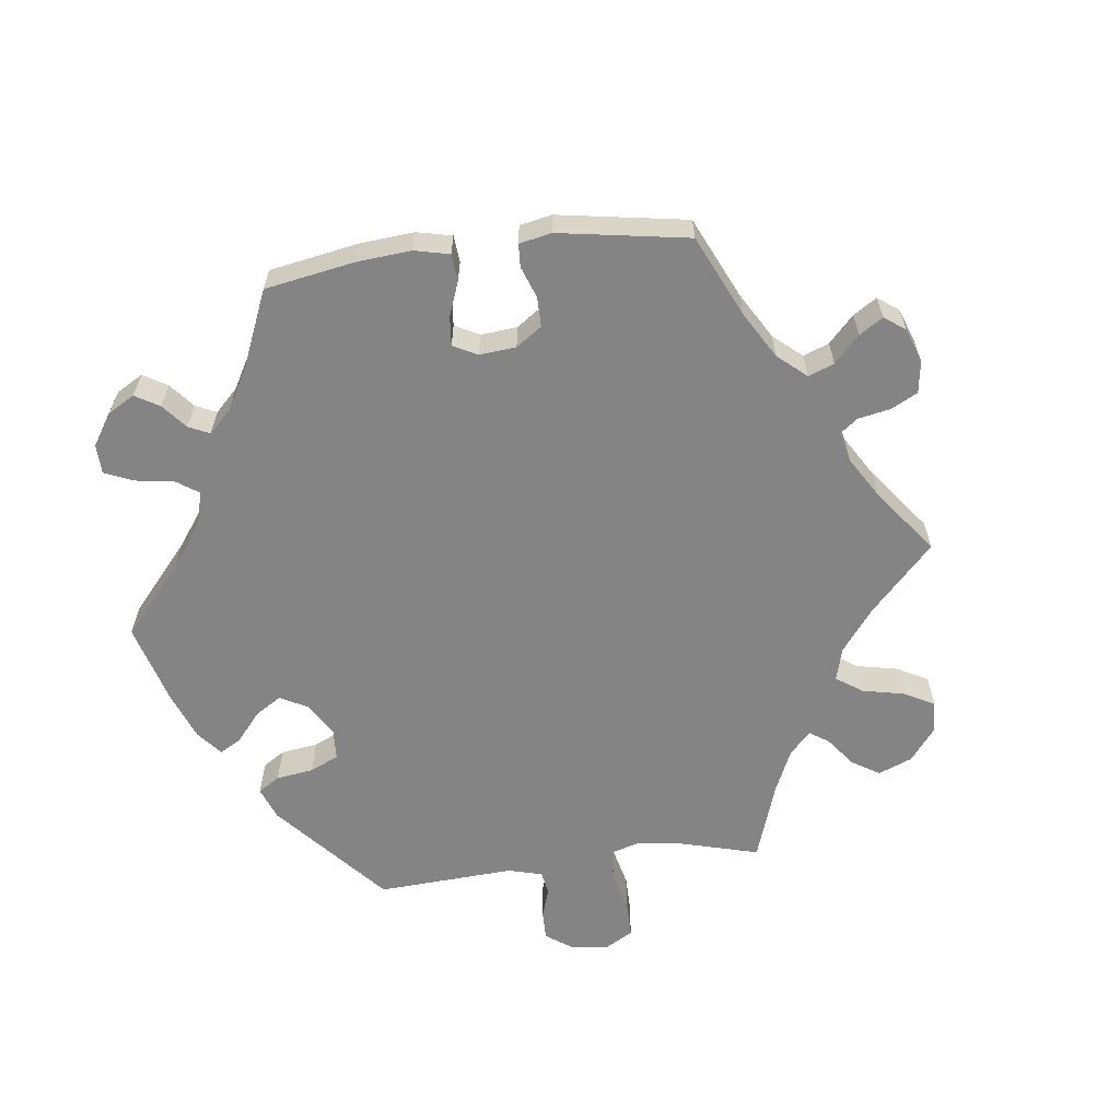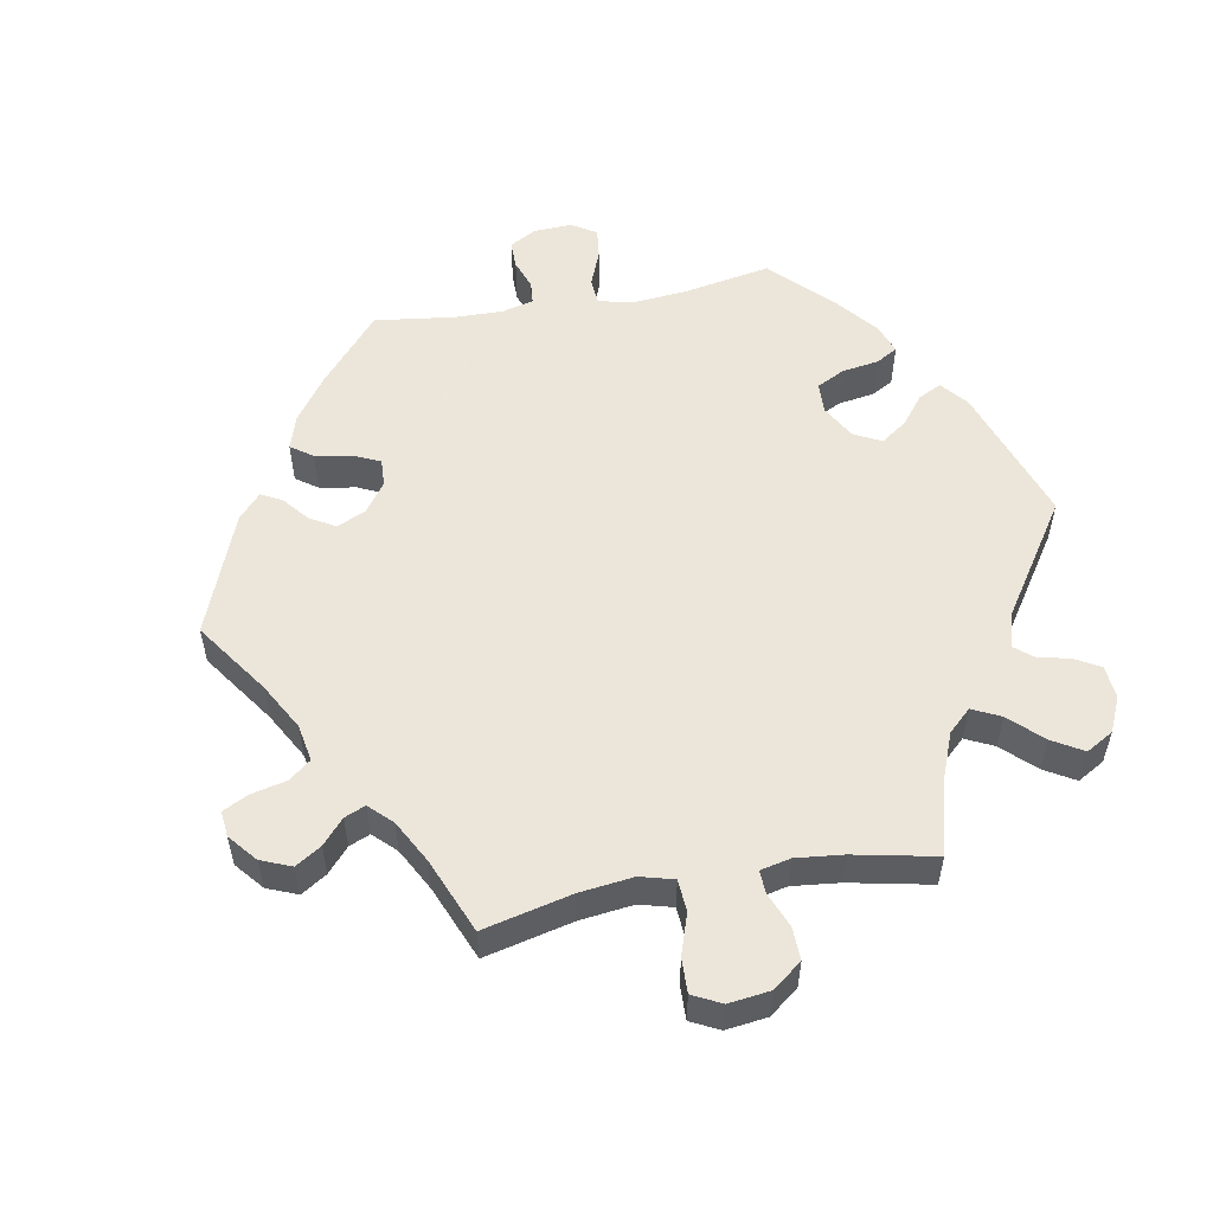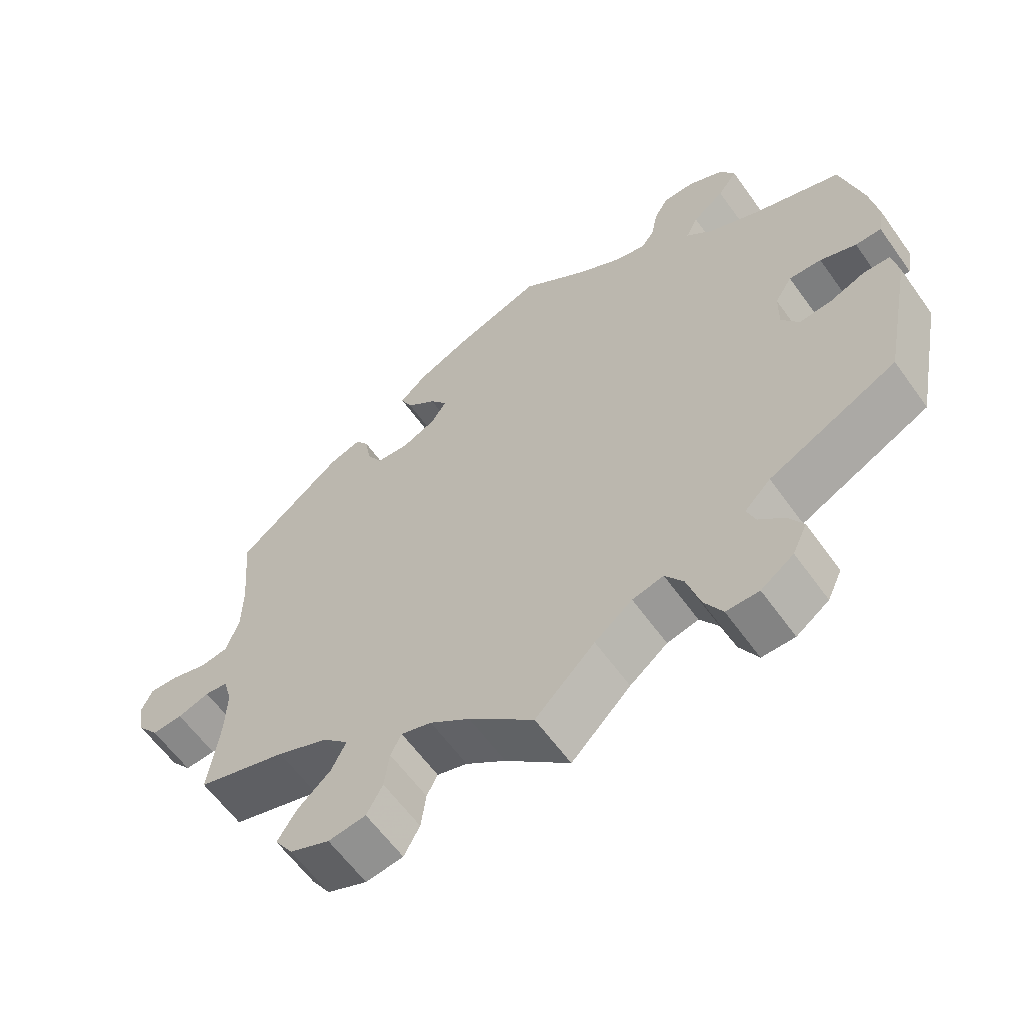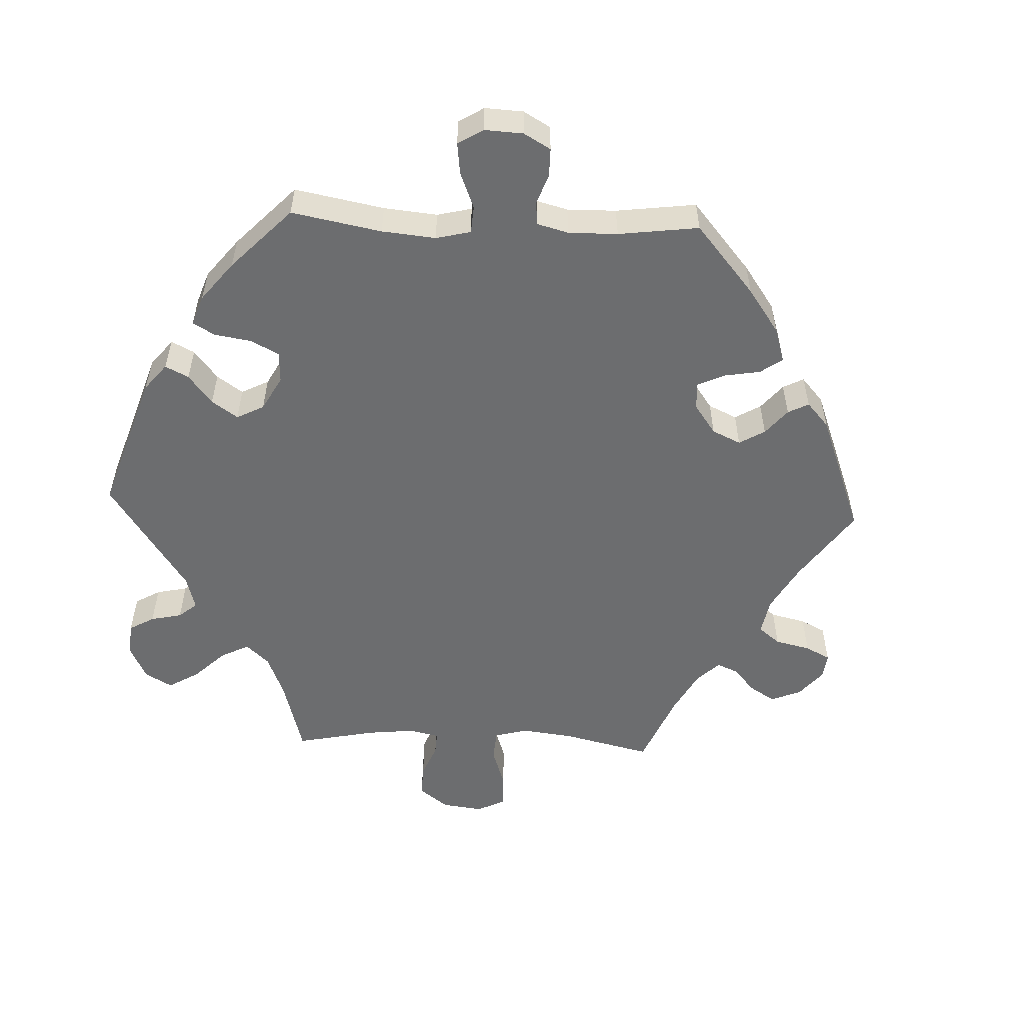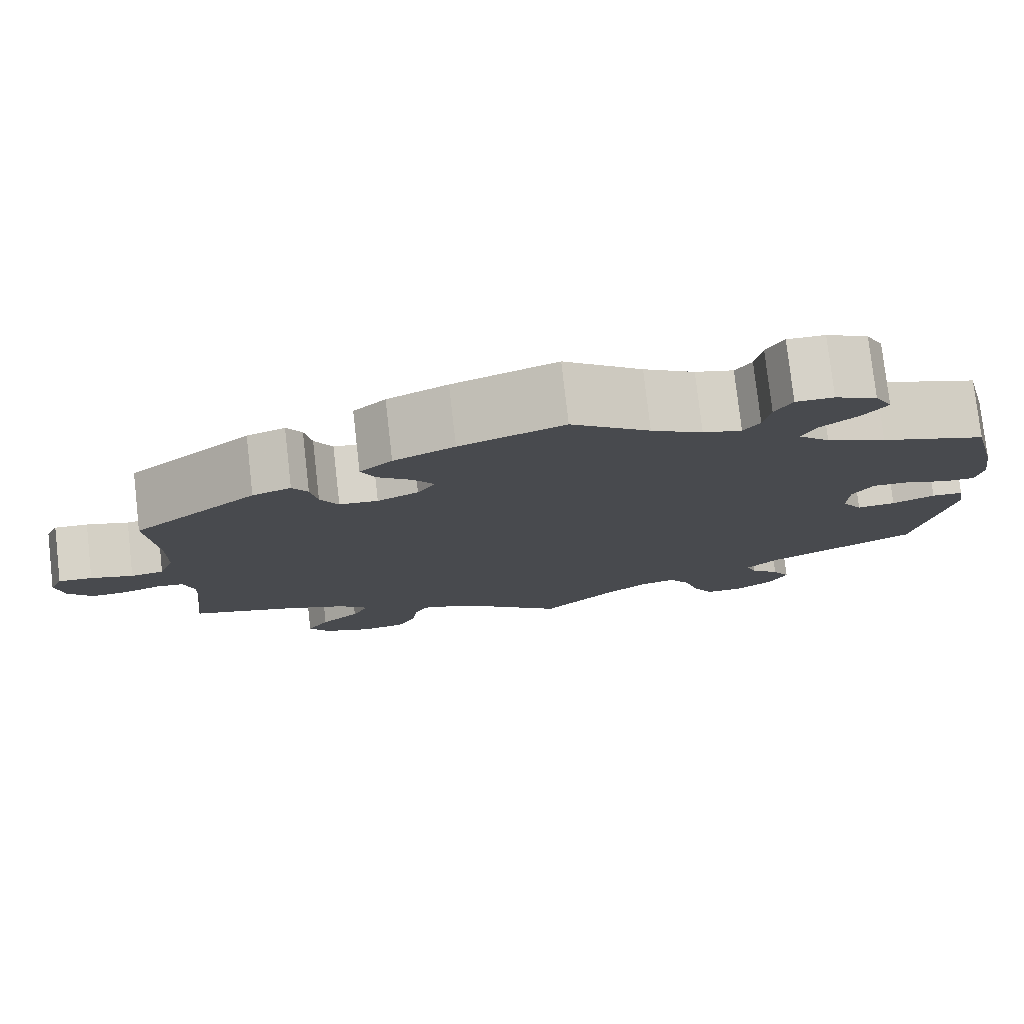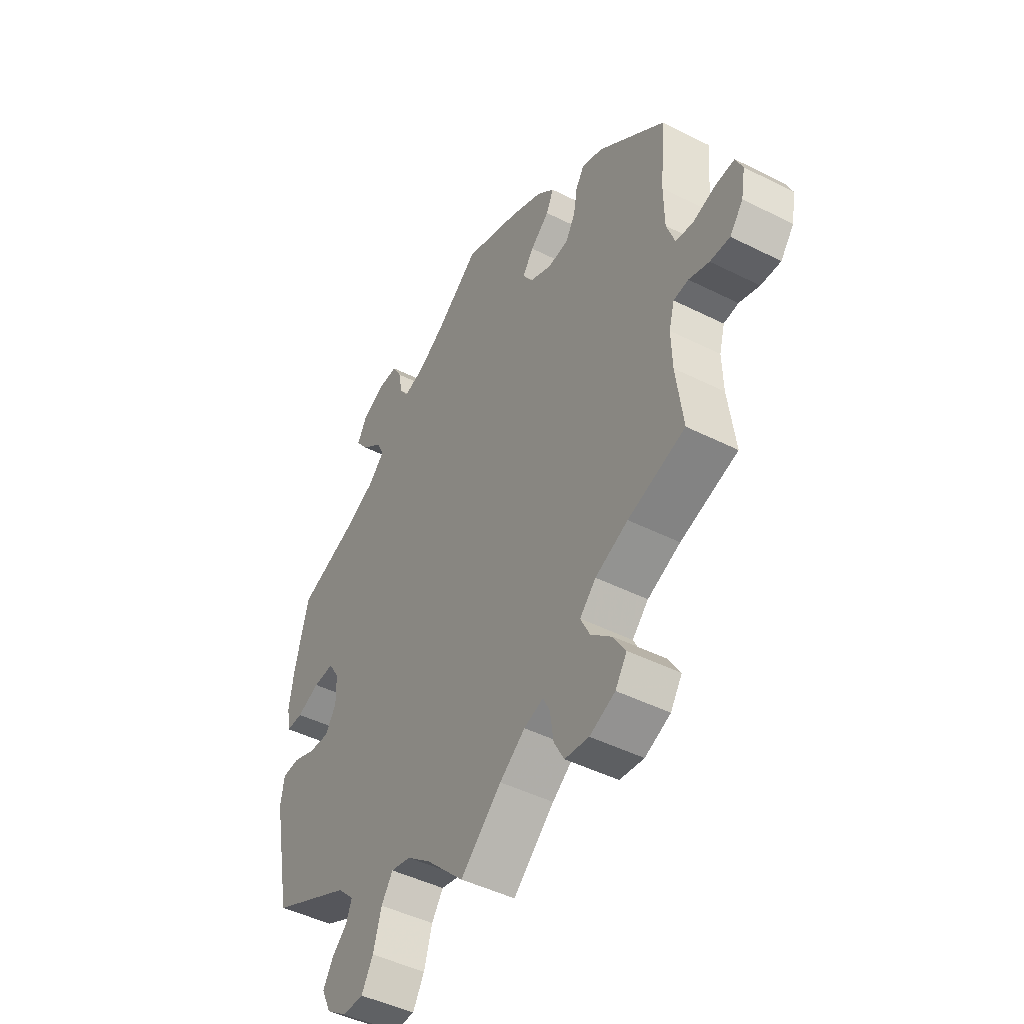
<metadata>
{"format":"obj","ext":"obj","renderer":"f3d","projection":"perspective","resolution":1024,"background":"white","views":[{"elev":-61.4,"azim":37.0,"up":"+Y"},{"elev":54.2,"azim":139.7,"up":"+Y"},{"elev":-61.0,"azim":-144.5,"up":"+Z"},{"elev":-53.9,"azim":-32.5,"up":"+Y"},{"elev":78.0,"azim":173.5,"up":"+Z"},{"elev":-46.2,"azim":60.1,"up":"+Z"}]}
</metadata>
<code>
v -0.377 0.07 0.332
v -0.307 0.07 0.364
v -0.27 0.07 0.399
v -0.287 0.07 0.434
v -0.331 0.07 0.469
v -0.358 0.07 0.505
v -0.338 0.07 0.542
v -0.289 0.07 0.567
v -0.245 0.07 0.567
v -0.225 0.07 0.532
v -0.217 0.07 0.487
v -0.198 0.07 0.46
v -0.153 0.07 0.472
v -0.093 0.07 0.508
v -0.001 0.07 0.578
v 0.121 0.07 0.534
v 0.192 0.07 0.501
v 0.23 0.07 0.466
v 0.214 0.07 0.431
v 0.173 0.07 0.397
v 0.149 0.07 0.363
v 0.17 0.07 0.33
v 0.218 0.07 0.308
v 0.263 0.07 0.312
v 0.284 0.07 0.349
v 0.292 0.07 0.396
v 0.31 0.07 0.424
v 0.355 0.07 0.409
v 0.501 0.07 0.29
v 0.49 0.07 0.163
v 0.491 0.07 0.086
v 0.509 0.07 0.035
v 0.548 0.07 0.029
v 0.598 0.07 0.044
v 0.638 0.07 0.046
v 0.653 0.07 0.012
v 0.644 0.07 -0.039
v 0.615 0.07 -0.076
v 0.572 0.07 -0.074
v 0.528 0.07 -0.059
v 0.496 0.07 -0.063
v 0.484 0.07 -0.106
v 0.486 0.07 -0.175
v 0.501 0.07 -0.289
v 0.377 0.07 -0.326
v 0.306 0.07 -0.356
v 0.271 0.07 -0.391
v 0.291 0.07 -0.432
v 0.337 0.07 -0.473
v 0.363 0.07 -0.515
v 0.338 0.07 -0.553
v 0.283 0.07 -0.576
v 0.231 0.07 -0.569
v 0.209 0.07 -0.528
v 0.202 0.07 -0.476
v 0.187 0.07 -0.446
v 0.145 0.07 -0.459
v 0.09 0.07 -0.499
v 0.001 0.07 -0.578
v -0.081 0.07 -0.496
v -0.133 0.07 -0.455
v -0.176 0.07 -0.445
v -0.201 0.07 -0.482
v -0.219 0.07 -0.543
v -0.244 0.07 -0.587
v -0.289 0.07 -0.587
v -0.334 0.07 -0.555
v -0.354 0.07 -0.512
v -0.333 0.07 -0.476
v -0.299 0.07 -0.445
v -0.287 0.07 -0.413
v -0.323 0.07 -0.377
v -0.5 0.07 -0.289
v -0.541 0.07 -0.083
v -0.533 0.07 -0.034
v -0.496 0.07 -0.032
v -0.446 0.07 -0.052
v -0.401 0.07 -0.056
v -0.377 0.07 -0.019
v -0.378 0.07 0.037
v -0.402 0.07 0.075
v -0.447 0.07 0.073
v -0.497 0.07 0.054
v -0.533 0.07 0.054
v -0.541 0.07 0.099
v -0.53 0.07 0.17
v -0.5 0.07 0.289
v -0.377 0 0.332
v -0.307 0 0.364
v -0.27 0 0.399
v -0.287 0 0.434
v -0.331 0 0.469
v -0.358 0 0.505
v -0.338 0 0.542
v -0.289 0 0.567
v -0.245 0 0.567
v -0.225 0 0.532
v -0.217 0 0.487
v -0.198 0 0.46
v -0.153 0 0.472
v -0.093 0 0.508
v -0.001 0 0.578
v 0.121 0 0.534
v 0.192 0 0.501
v 0.23 0 0.466
v 0.214 0 0.431
v 0.173 0 0.397
v 0.149 0 0.363
v 0.17 0 0.33
v 0.218 0 0.308
v 0.263 0 0.312
v 0.284 0 0.349
v 0.292 0 0.396
v 0.31 0 0.424
v 0.355 0 0.409
v 0.501 0 0.29
v 0.49 0 0.163
v 0.491 0 0.086
v 0.509 0 0.035
v 0.548 0 0.029
v 0.598 0 0.044
v 0.638 0 0.046
v 0.653 0 0.012
v 0.644 0 -0.039
v 0.615 0 -0.076
v 0.572 0 -0.074
v 0.528 0 -0.059
v 0.496 0 -0.063
v 0.484 0 -0.106
v 0.486 0 -0.175
v 0.501 0 -0.289
v 0.377 0 -0.326
v 0.306 0 -0.356
v 0.271 0 -0.391
v 0.291 0 -0.432
v 0.337 0 -0.473
v 0.363 0 -0.515
v 0.338 0 -0.553
v 0.283 0 -0.576
v 0.231 0 -0.569
v 0.209 0 -0.528
v 0.202 0 -0.476
v 0.187 0 -0.446
v 0.145 0 -0.459
v 0.09 0 -0.499
v 0.001 0 -0.578
v -0.081 0 -0.496
v -0.133 0 -0.455
v -0.176 0 -0.445
v -0.201 0 -0.482
v -0.219 0 -0.543
v -0.244 0 -0.587
v -0.289 0 -0.587
v -0.334 0 -0.555
v -0.354 0 -0.512
v -0.333 0 -0.476
v -0.299 0 -0.445
v -0.287 0 -0.413
v -0.323 0 -0.377
v -0.5 0 -0.289
v -0.541 0 -0.083
v -0.533 0 -0.034
v -0.496 0 -0.032
v -0.446 0 -0.052
v -0.401 0 -0.056
v -0.377 0 -0.019
v -0.378 0 0.037
v -0.402 0 0.075
v -0.447 0 0.073
v -0.497 0 0.054
v -0.533 0 0.054
v -0.541 0 0.099
v -0.53 0 0.17
v -0.5 0 0.289
f 86 87 1
f 85 86 1 2
f 82 83 84 85
f 81 82 85 2
f 80 81 2 3
f 79 80 3
f 74 75 76 77
f 72 73 74 77
f 71 72 77 78
f 67 68 69 70
f 67 70 71
f 66 67 71
f 63 64 65 66
f 62 63 66 71
f 61 62 71 78
f 58 59 60
f 57 58 60 61
f 56 57 61 78
f 52 53 54 55
f 52 55 56
f 51 52 56
f 48 49 50 51
f 47 48 51 56
f 46 47 56 78
f 43 44 45
f 42 43 45 46
f 41 42 46 78
f 37 38 39 40
f 33 34 35 36
f 32 33 36 37
f 27 28 29 30
f 25 26 27 30
f 24 25 30 31
f 23 24 31 32
f 17 18 19 20
f 17 20 21
f 14 15 16 17
f 13 14 17 21
f 12 13 21 22
f 8 9 10 11
f 8 11 12
f 7 8 12
f 4 5 6 7
f 3 4 7 12
f 79 3 12 22
f 32 37 40 41
f 32 41 78 79
f 22 23 32 79
f 88 174 173
f 89 88 173 172
f 172 171 170 169
f 89 172 169 168
f 90 89 168 167
f 90 167 166
f 164 163 162 161
f 164 161 160 159
f 165 164 159 158
f 157 156 155 154
f 158 157 154
f 158 154 153
f 153 152 151 150
f 158 153 150 149
f 165 158 149 148
f 147 146 145
f 148 147 145 144
f 165 148 144 143
f 142 141 140 139
f 143 142 139
f 143 139 138
f 138 137 136 135
f 143 138 135 134
f 165 143 134 133
f 132 131 130
f 133 132 130 129
f 165 133 129 128
f 127 126 125 124
f 123 122 121 120
f 124 123 120 119
f 117 116 115 114
f 117 114 113 112
f 118 117 112 111
f 119 118 111 110
f 107 106 105 104
f 108 107 104
f 104 103 102 101
f 108 104 101 100
f 109 108 100 99
f 98 97 96 95
f 99 98 95
f 99 95 94
f 94 93 92 91
f 99 94 91 90
f 109 99 90 166
f 128 127 124 119
f 166 165 128 119
f 166 119 110 109
f 1 88 89 2
f 2 89 90 3
f 3 90 91 4
f 4 91 92 5
f 5 92 93 6
f 6 93 94 7
f 7 94 95 8
f 8 95 96 9
f 9 96 97 10
f 10 97 98 11
f 11 98 99 12
f 12 99 100 13
f 13 100 101 14
f 14 101 102 15
f 15 102 103 16
f 16 103 104 17
f 17 104 105 18
f 18 105 106 19
f 19 106 107 20
f 20 107 108 21
f 21 108 109 22
f 22 109 110 23
f 23 110 111 24
f 24 111 112 25
f 25 112 113 26
f 26 113 114 27
f 27 114 115 28
f 28 115 116 29
f 29 116 117 30
f 30 117 118 31
f 31 118 119 32
f 32 119 120 33
f 33 120 121 34
f 34 121 122 35
f 35 122 123 36
f 36 123 124 37
f 37 124 125 38
f 38 125 126 39
f 39 126 127 40
f 40 127 128 41
f 41 128 129 42
f 42 129 130 43
f 43 130 131 44
f 44 131 132 45
f 45 132 133 46
f 46 133 134 47
f 47 134 135 48
f 48 135 136 49
f 49 136 137 50
f 50 137 138 51
f 51 138 139 52
f 52 139 140 53
f 53 140 141 54
f 54 141 142 55
f 55 142 143 56
f 56 143 144 57
f 57 144 145 58
f 58 145 146 59
f 59 146 147 60
f 60 147 148 61
f 61 148 149 62
f 62 149 150 63
f 63 150 151 64
f 64 151 152 65
f 65 152 153 66
f 66 153 154 67
f 67 154 155 68
f 68 155 156 69
f 69 156 157 70
f 70 157 158 71
f 71 158 159 72
f 72 159 160 73
f 73 160 161 74
f 74 161 162 75
f 75 162 163 76
f 76 163 164 77
f 77 164 165 78
f 78 165 166 79
f 79 166 167 80
f 80 167 168 81
f 81 168 169 82
f 82 169 170 83
f 83 170 171 84
f 84 171 172 85
f 85 172 173 86
f 86 173 174 87
f 87 174 88 1

</code>
